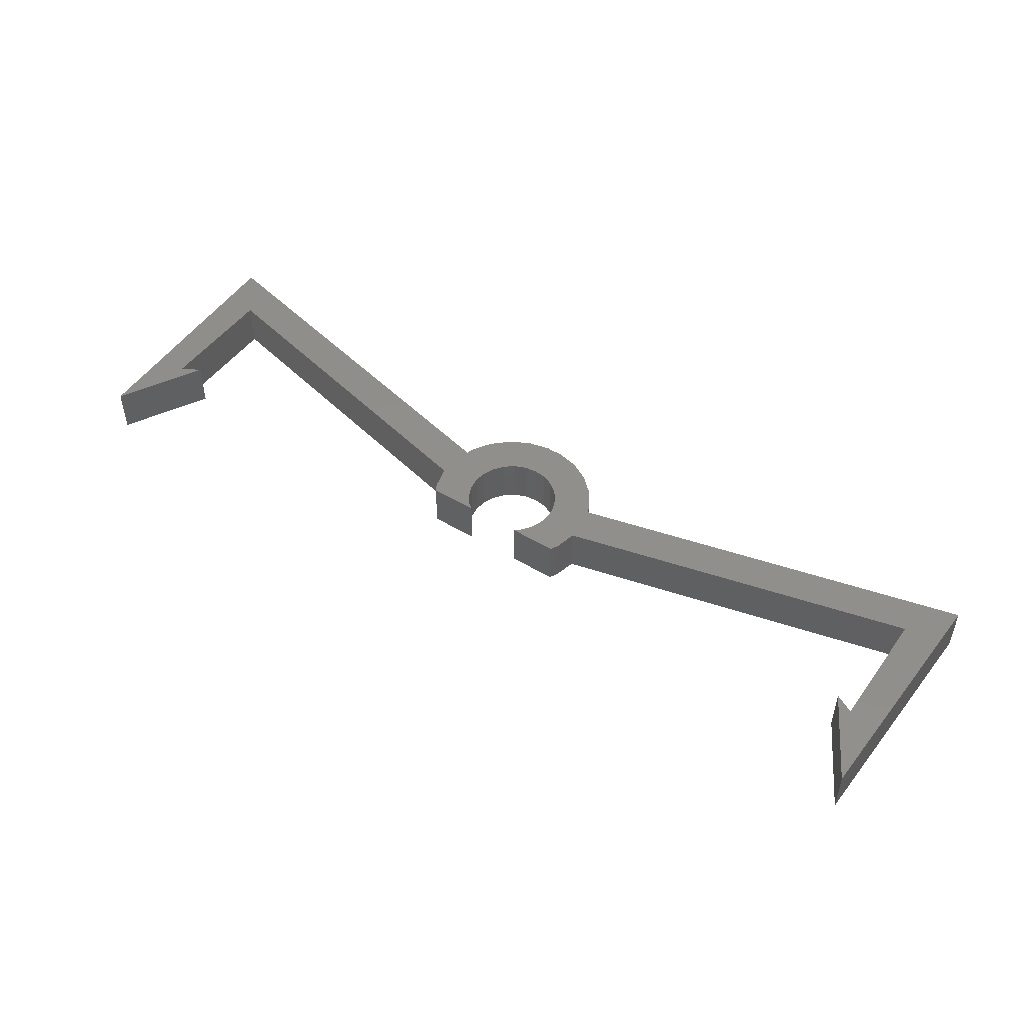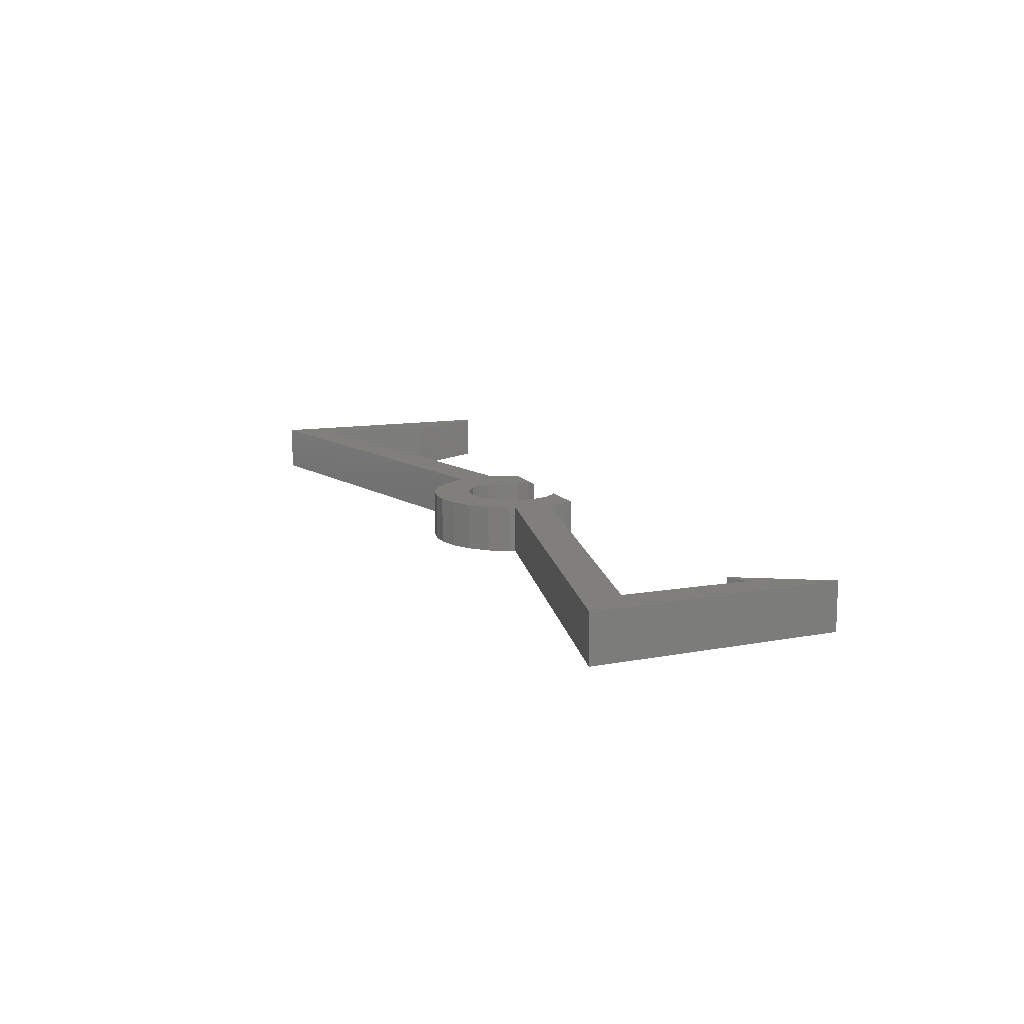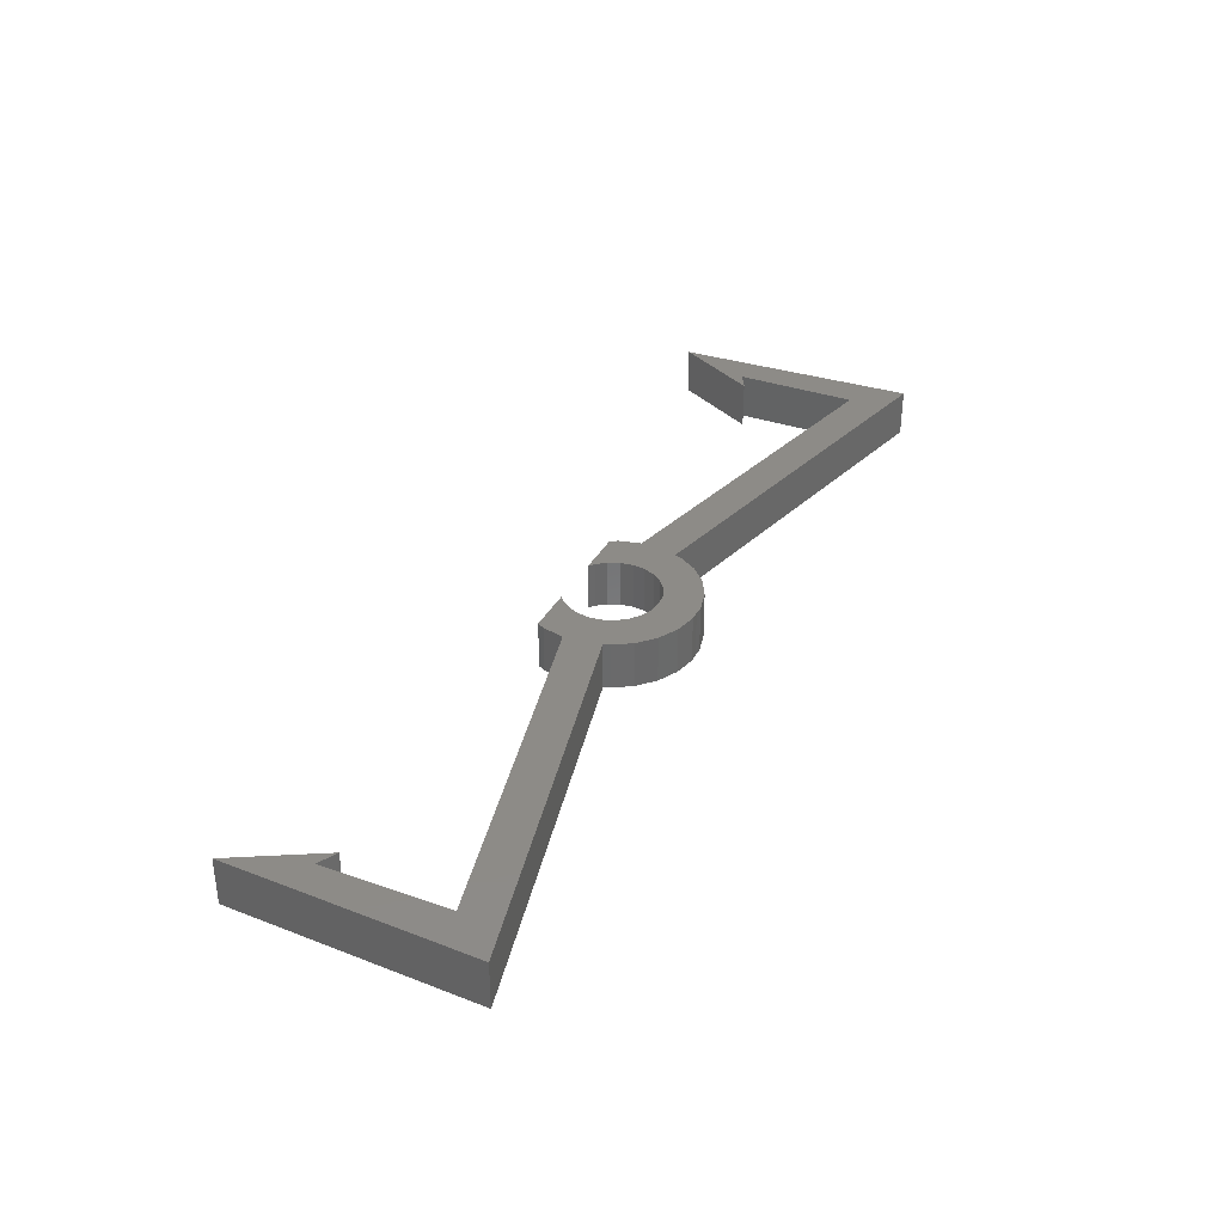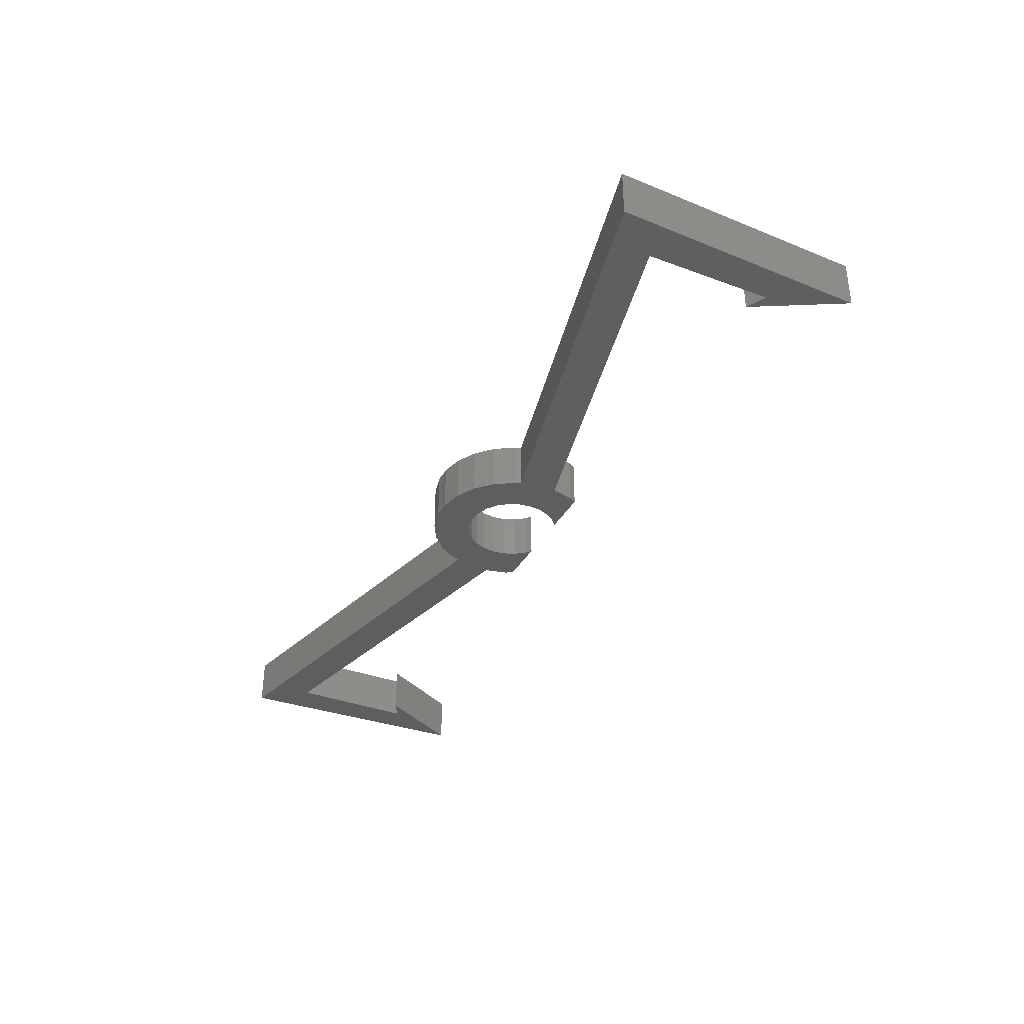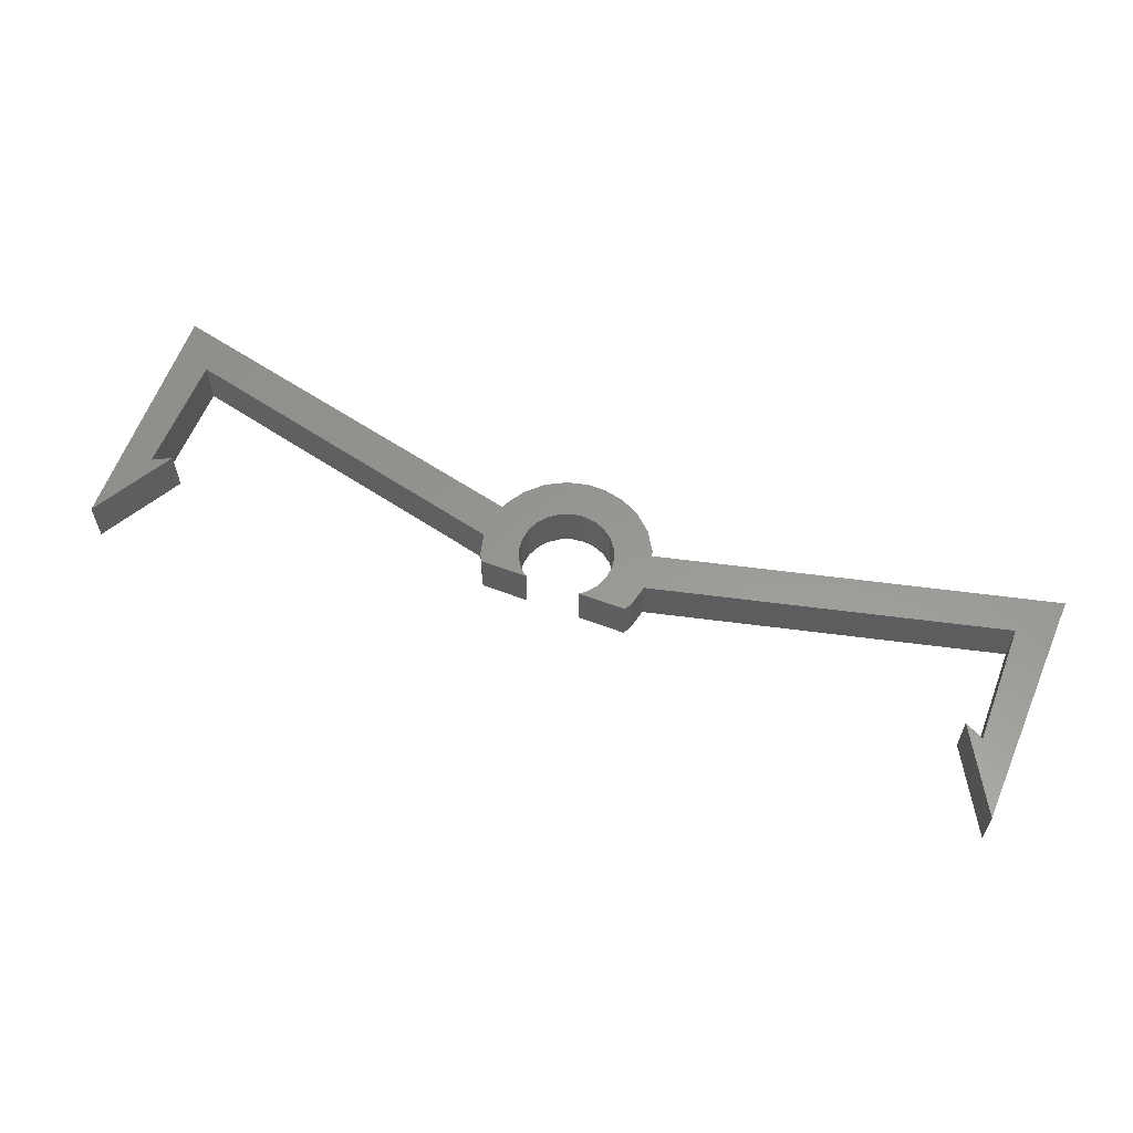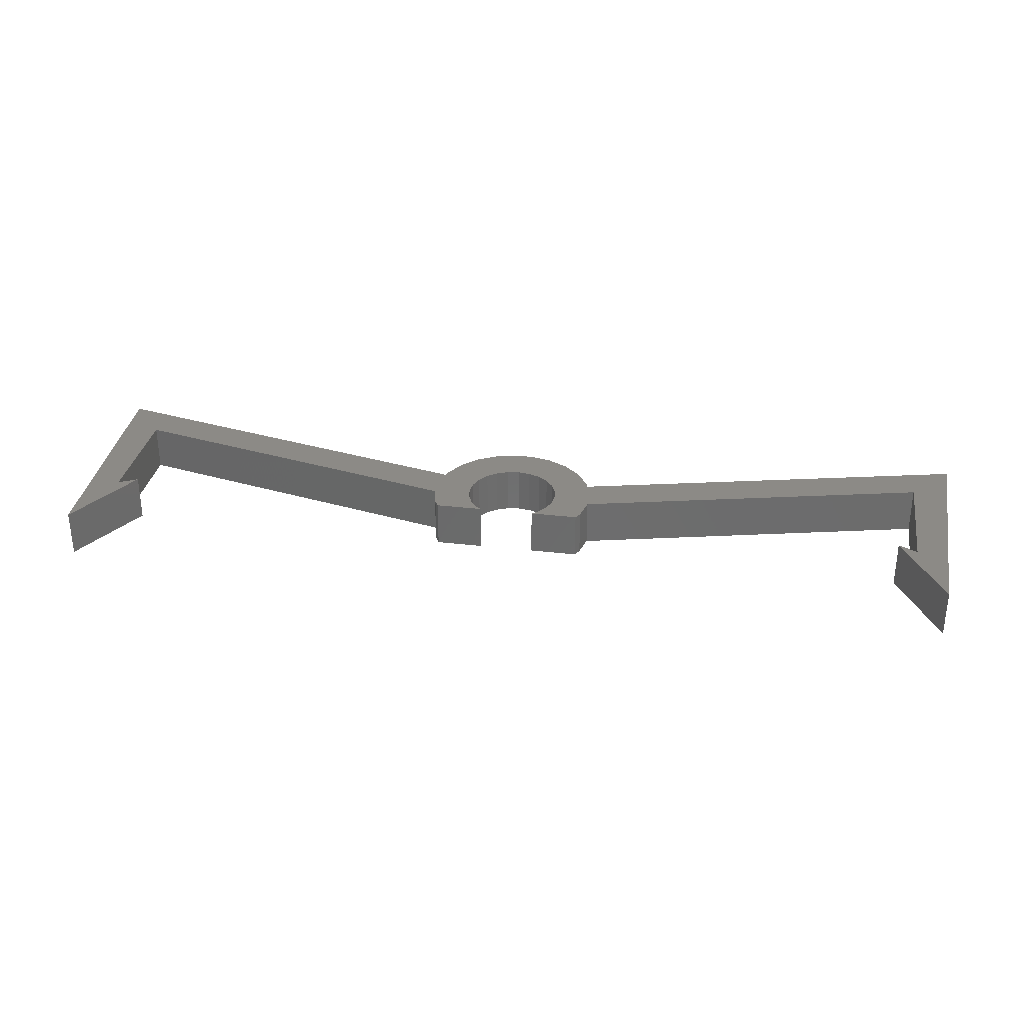
<metadata>
{"format":"stl","ext":"stl","renderer":"f3d","projection":"perspective","resolution":1024,"background":"white","views":[{"elev":48.4,"azim":34.1,"up":"+Z"},{"elev":12.6,"azim":-112.1,"up":"+Z"},{"elev":34.7,"azim":115.1,"up":"+Z"},{"elev":-35.9,"azim":-116.1,"up":"+Z"},{"elev":58.8,"azim":21.2,"up":"+Z"},{"elev":31.3,"azim":9.5,"up":"+Z"}]}
</metadata>
<code>
# stl→obj: 100 verts, 196 faces
v 31.62 7.879 0
v 31.4 7.484 2.5
v 31.4 7.484 0
v 31.62 7.879 2.5
v 27.88 13.96 2.5
v 29.02 13.69 0
v 27.88 13.96 0
v 29.02 13.69 2.5
v 2.414 15.98 2.5
v 23.21 10.98 0
v 2.414 15.98 0
v 23.21 10.98 2.5
v 27.41 11.98 2.5
v 26.77 11.9 0
v 27.41 11.98 0
v 26.77 11.9 2.5
v 26.16 11.65 0
v 26.16 11.65 2.5
v 25 10.13 0
v 24.91 9.484 2.5
v 24.91 9.484 0
v 25 10.13 2.5
v 25.25 8.234 0
v 25.65 7.716 2.5
v 25.65 7.716 0
v 25.25 8.234 2.5
v 25 8.837 0
v 25 8.837 2.5
v 29.18 11.25 2.5
v 28.66 11.65 0
v 29.18 11.25 0
v 28.66 11.65 2.5
v 29.58 10.73 2.5
v 29.83 10.13 0
v 29.83 10.13 2.5
v 29.58 10.73 0
v 25.95 7.484 0
v 25.95 7.484 2.5
v 26.95 13.96 2.5
v 27.41 13.95 0
v 26.95 13.96 0
v 27.41 13.95 2.5
v 31.52 11.32 0
v 31.62 10.98 2.5
v 31.62 10.98 0
v 31.52 11.32 2.5
v 23.21 7.879 2.5
v 23.42 7.484 0
v 23.42 7.484 2.5
v 23.21 7.879 0
v 28.88 7.484 0
v 28.88 7.484 2.5
v 5.414 7.484 0
v 2.914 2.984 2.5
v 2.914 2.984 0
v 5.414 7.484 2.5
v 28.06 11.9 2.5
v 28.06 11.9 0
v 31.89 9.022 0
v 31.89 9.022 2.5
v 4.414 6.953 2.5
v 4.414 13.48 2.5
v 22.94 9.022 2.5
v 23.31 11.32 2.5
v 23.92 12.32 2.5
v 24.78 13.13 2.5
v 51.91 2.984 2.5
v 50.41 6.953 2.5
v 49.41 7.484 2.5
v 50.41 13.48 2.5
v 29.18 7.716 2.5
v 29.58 8.234 2.5
v 29.83 8.837 2.5
v 29.91 9.484 2.5
v 30.05 13.13 2.5
v 30.91 12.32 2.5
v 52.41 15.98 2.5
v 25.81 13.69 2.5
v 25.25 10.73 2.5
v 25.65 11.25 2.5
v 25.65 11.25 0
v 52.41 15.98 0
v 25.25 10.73 0
v 50.41 6.953 0
v 50.41 13.48 0
v 30.91 12.32 0
v 30.05 13.13 0
v 51.91 2.984 0
v 29.58 8.234 0
v 29.83 8.837 0
v 4.414 13.48 0
v 4.414 6.953 0
v 49.41 7.484 0
v 29.18 7.716 0
v 29.91 9.484 0
v 22.94 9.022 0
v 25.81 13.69 0
v 24.78 13.13 0
v 23.92 12.32 0
v 23.31 11.32 0
f 1 2 3
f 2 1 4
f 5 6 7
f 6 5 8
f 9 10 11
f 10 9 12
f 13 14 15
f 14 13 16
f 16 17 14
f 17 16 18
f 19 20 21
f 20 19 22
f 23 24 25
f 24 23 26
f 27 26 23
f 26 27 28
f 29 30 31
f 30 29 32
f 33 34 35
f 34 33 36
f 24 37 25
f 37 24 38
f 39 40 41
f 40 39 42
f 43 44 45
f 44 43 46
f 47 48 49
f 48 47 50
f 2 51 3
f 51 2 52
f 53 54 55
f 54 53 56
f 57 15 58
f 15 57 13
f 59 4 1
f 4 59 60
f 56 61 54
f 9 62 12
f 62 9 54
f 62 54 61
f 12 62 63
f 12 63 47
f 12 47 64
f 64 47 49
f 64 49 65
f 65 49 28
f 28 49 26
f 26 49 24
f 24 49 38
f 65 28 20
f 65 20 66
f 67 68 69
f 68 67 70
f 2 71 52
f 71 2 72
f 72 2 73
f 73 2 74
f 74 2 75
f 75 2 76
f 76 2 46
f 46 2 4
f 46 4 44
f 44 4 60
f 44 60 77
f 77 60 70
f 77 70 67
f 66 22 78
f 22 66 20
f 78 22 79
f 78 79 80
f 78 80 18
f 78 18 39
f 39 18 16
f 39 16 13
f 39 13 42
f 42 13 57
f 42 57 5
f 5 57 8
f 8 57 32
f 8 32 29
f 8 29 75
f 75 29 33
f 75 33 35
f 75 35 74
f 18 81 17
f 81 18 80
f 38 48 37
f 48 38 49
f 21 28 27
f 28 21 20
f 44 82 45
f 82 44 77
f 81 79 83
f 79 81 80
f 70 84 68
f 84 70 85
f 75 86 87
f 86 75 76
f 82 67 88
f 67 82 77
f 32 58 30
f 58 32 57
f 73 89 72
f 89 73 90
f 9 55 54
f 55 9 11
f 91 61 92
f 61 91 62
f 70 59 85
f 59 70 60
f 69 88 67
f 88 69 93
f 61 53 92
f 53 61 56
f 69 84 93
f 84 69 68
f 52 94 51
f 94 52 71
f 35 95 74
f 95 35 34
f 42 7 40
f 7 42 5
f 63 91 96
f 91 63 62
f 63 50 47
f 50 63 96
f 83 22 19
f 22 83 79
f 29 36 33
f 36 29 31
f 8 87 6
f 87 8 75
f 86 46 43
f 46 86 76
f 78 41 97
f 41 78 39
f 72 94 71
f 94 72 89
f 65 98 99
f 98 65 66
f 64 10 12
f 10 64 100
f 65 100 64
f 100 65 99
f 74 90 73
f 90 74 95
f 66 97 98
f 97 66 78
f 98 19 21
f 19 98 97
f 19 97 83
f 83 97 81
f 81 97 17
f 17 97 41
f 17 41 14
f 14 41 15
f 15 41 40
f 15 40 7
f 15 7 58
f 58 7 6
f 58 6 30
f 30 6 31
f 31 6 87
f 31 87 36
f 36 87 34
f 34 87 95
f 94 3 51
f 3 94 89
f 3 89 90
f 3 90 95
f 3 95 87
f 3 87 86
f 3 86 43
f 3 43 1
f 1 43 45
f 1 45 59
f 59 45 82
f 59 82 85
f 85 82 84
f 84 82 88
f 88 93 84
f 11 91 55
f 91 11 10
f 91 10 96
f 96 10 50
f 50 10 100
f 50 100 48
f 48 100 99
f 48 99 27
f 48 27 23
f 48 23 25
f 48 25 37
f 27 99 21
f 21 99 98
f 55 92 53
f 92 55 91

</code>
